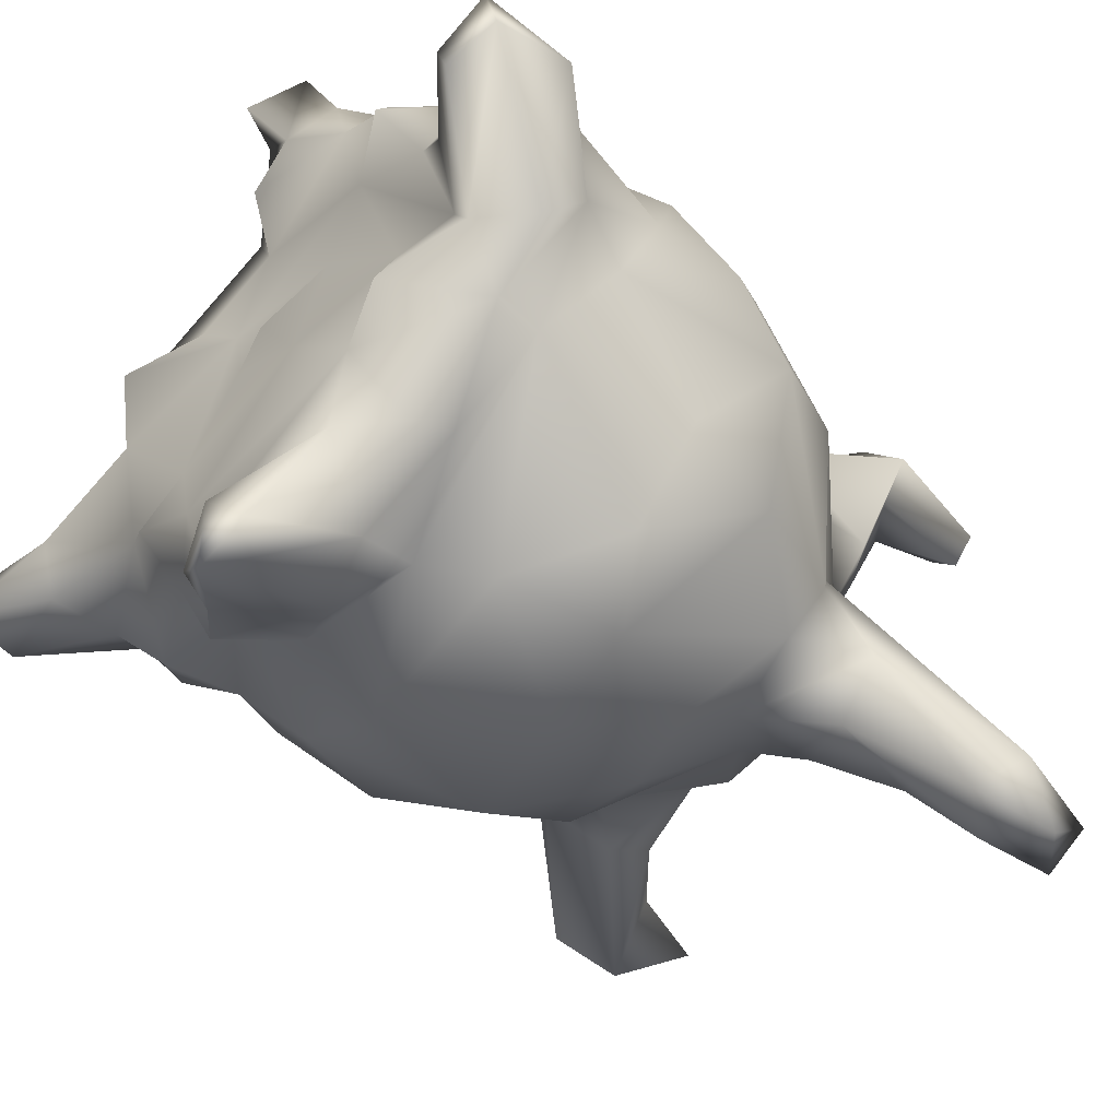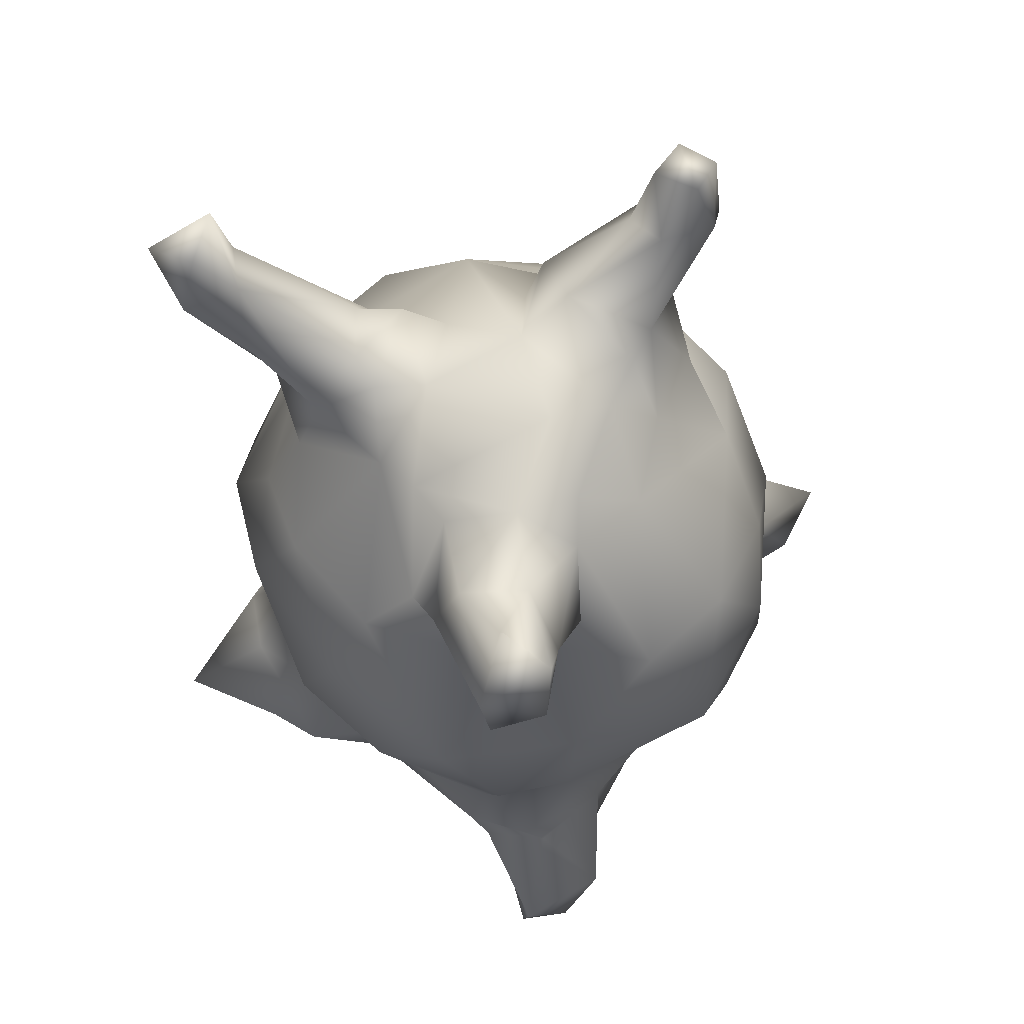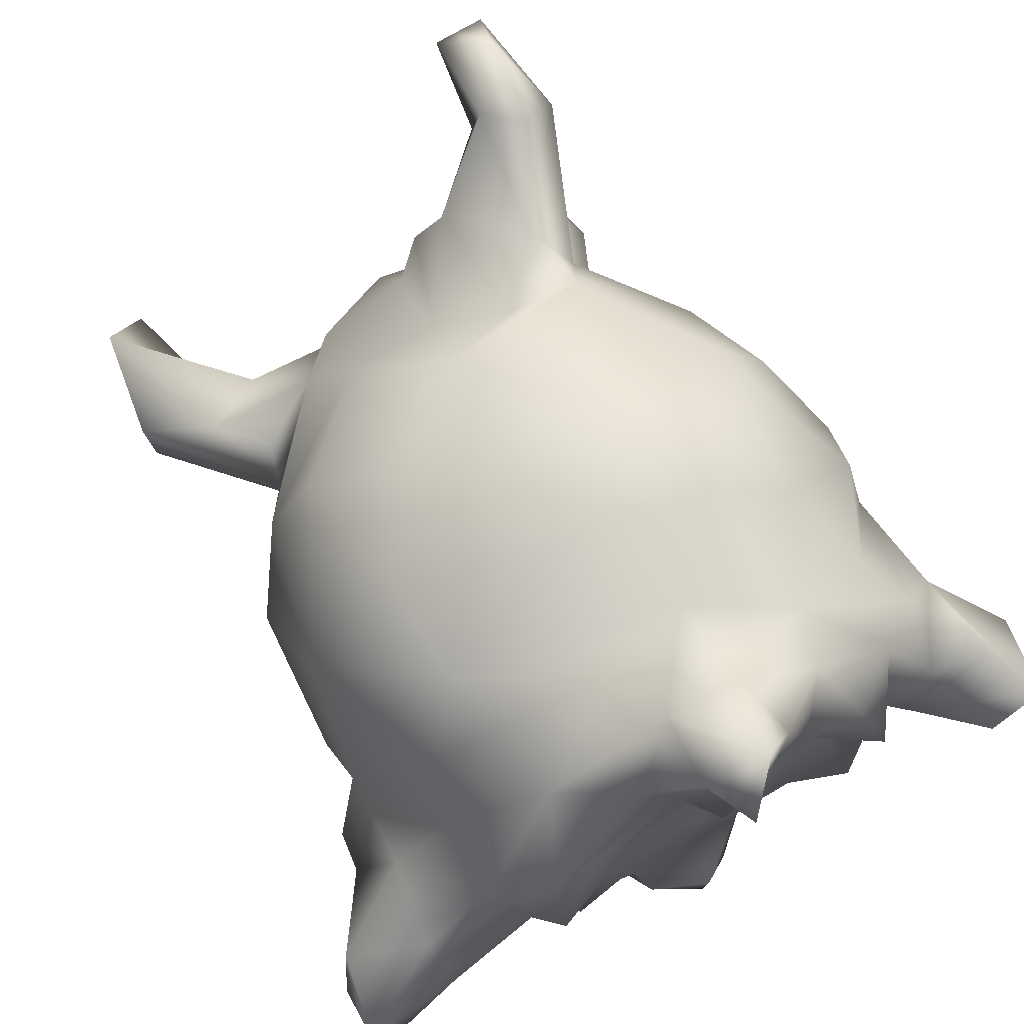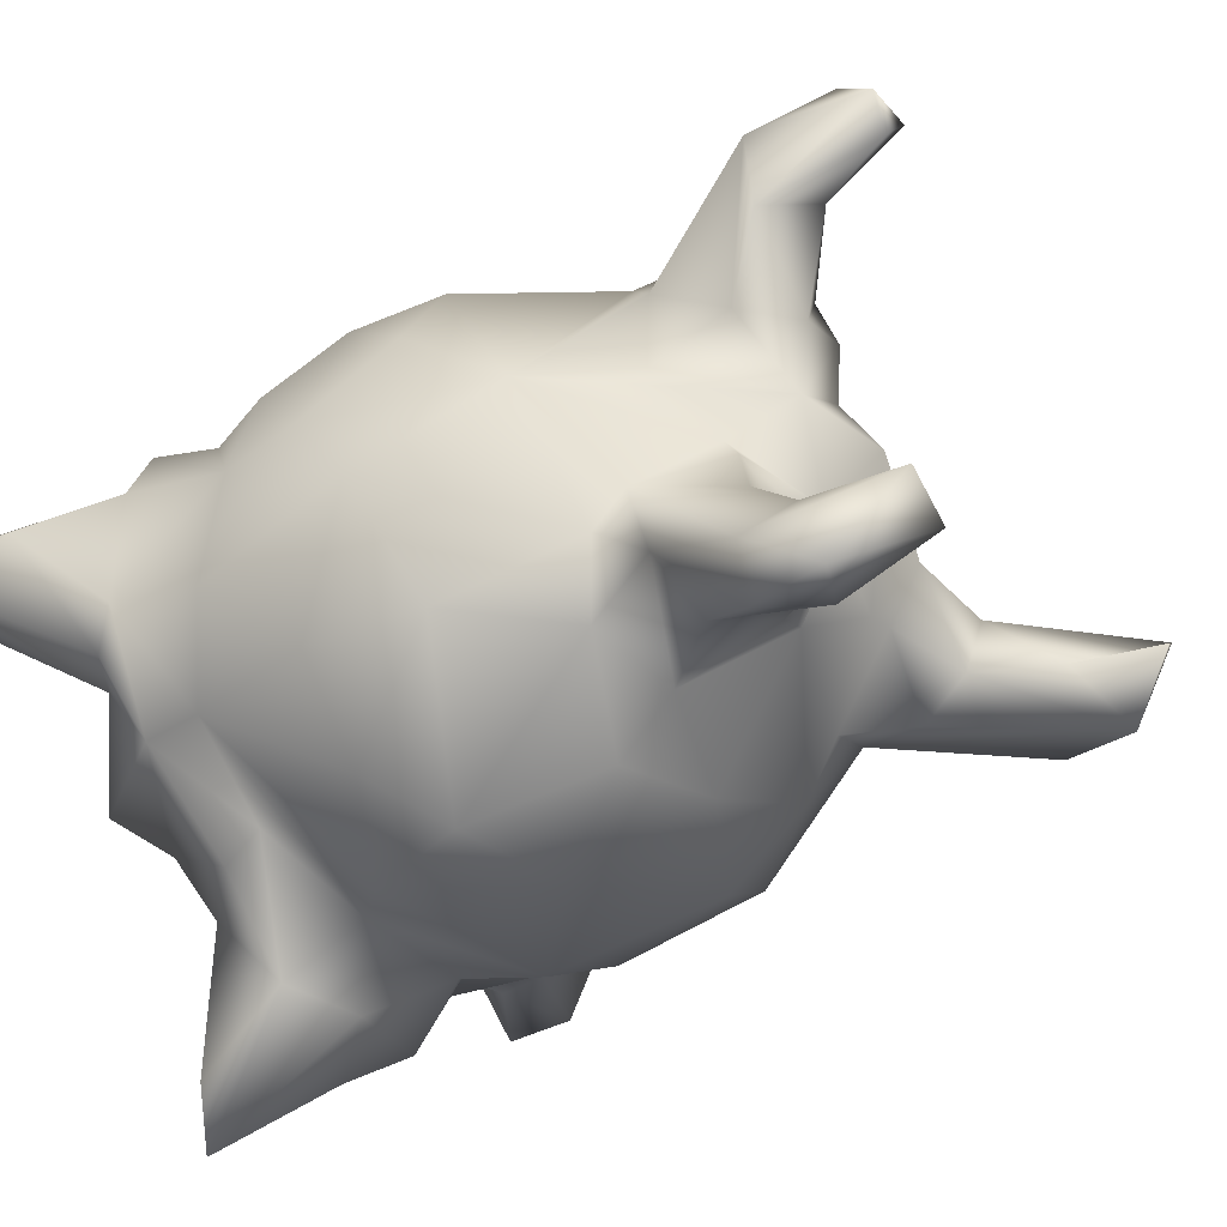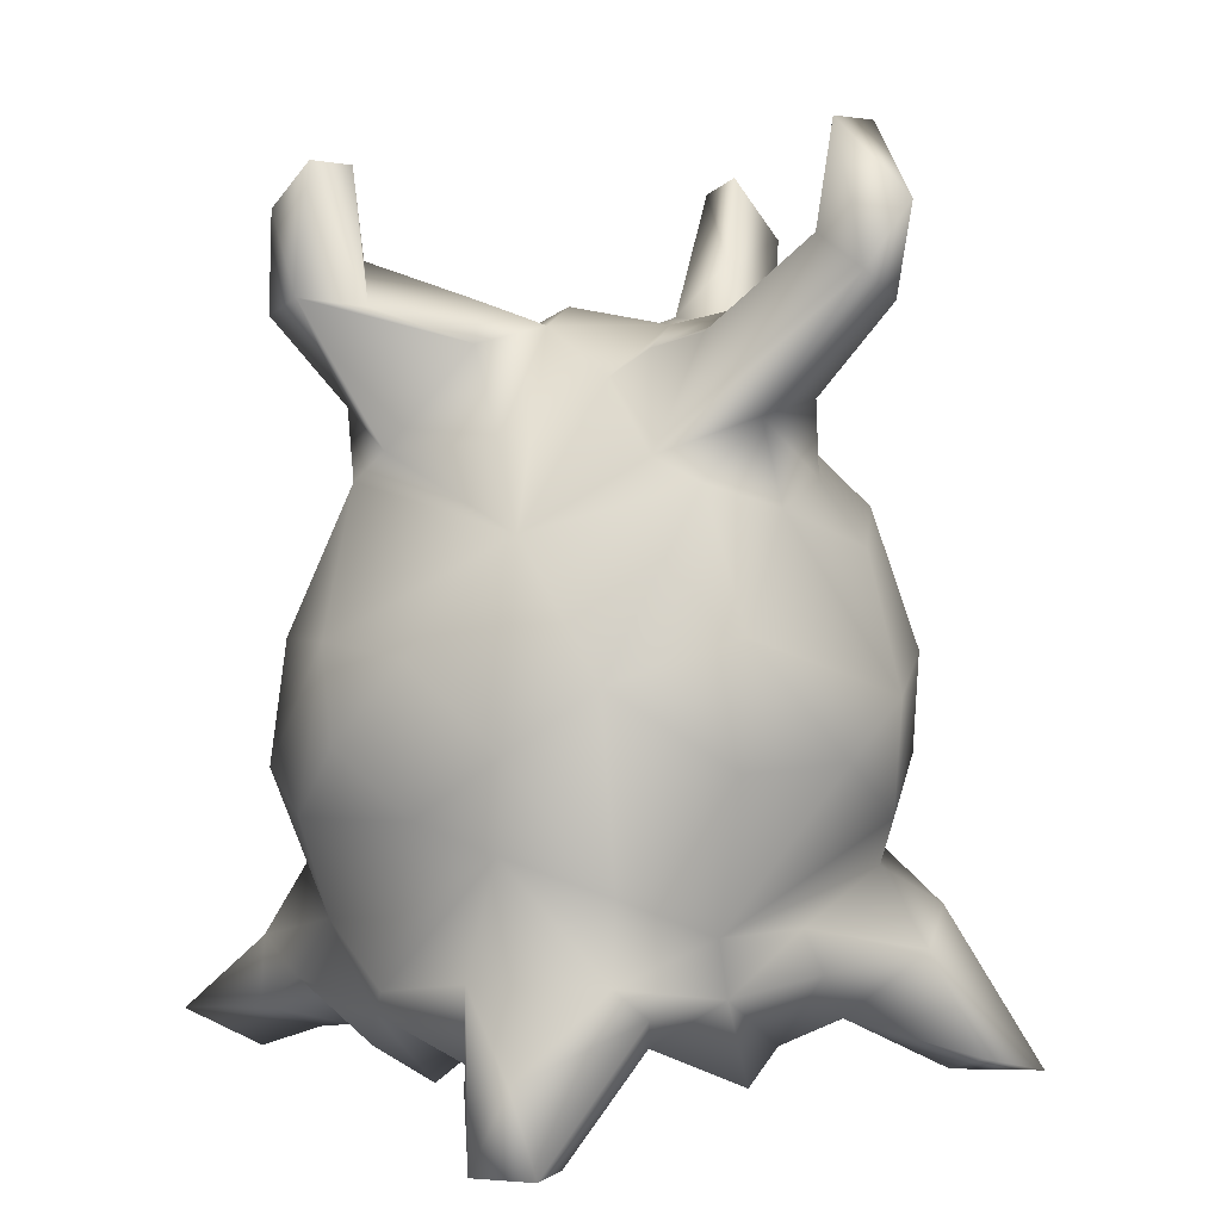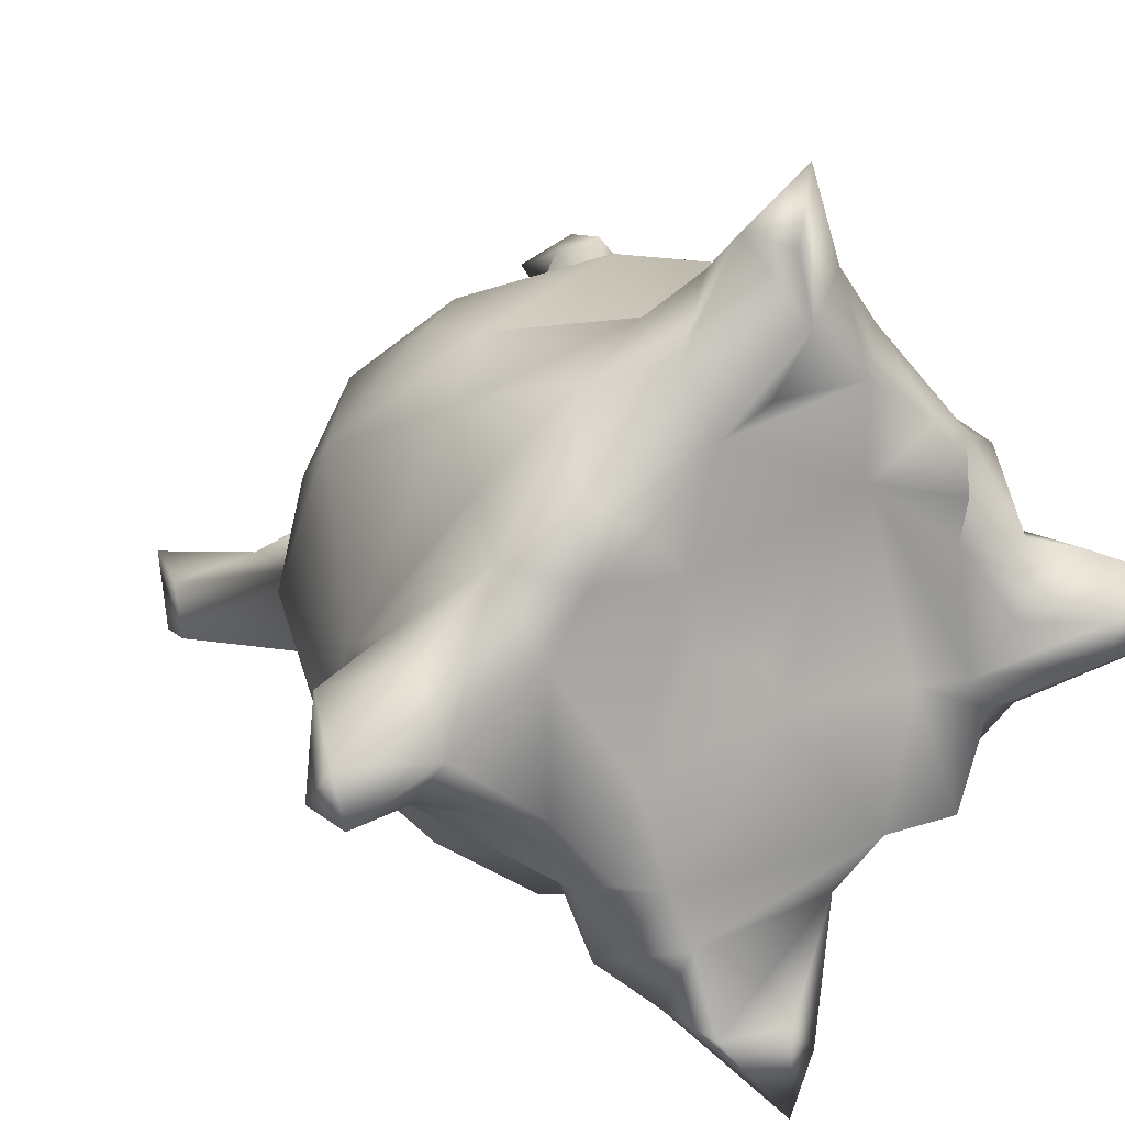
<metadata>
{"format":"obj","ext":"obj","renderer":"f3d","projection":"perspective","resolution":1024,"background":"white","views":[{"elev":-53.1,"azim":46.6,"up":"+Z"},{"elev":72.1,"azim":-106.1,"up":"+Y"},{"elev":75.5,"azim":-29.3,"up":"+Z"},{"elev":-39.7,"azim":126.7,"up":"+Z"},{"elev":6.3,"azim":101.6,"up":"+Y"},{"elev":12.9,"azim":-25.1,"up":"+Z"}]}
</metadata>
<code>
g tree_pogo
v -1.334 3.243 -0.283
v -1.157 3.308 -0.4329
v -1.055 2.946 -0.4215
v -1.358 3.044 -0.5942
v -0.851 2.717 -0.2335
v -0.7694 2.681 -0.5198
v -1.408 2.774 -0.3203
v -1.105 2.581 -0.1754
v -0.6564 2.498 0.04608
v -0.9769 2.199 -0.181
v -0.9431 2.338 -0.0206
v -0.4892 2.68 -0.1824
v -1.394 2.724 -0.5595
v -0.8677 2.162 -0.5645
v -0.7988 2.469 -0.6493
v -0.4115 2.58 -0.4913
v -0.5978 2.22 -0.6996
v -0.228 2.612 -0.5795
v -0.02673 2.447 -0.6825
v -0.6143 2.063 -0.934
v -1.19 1.489 -0.755
v -0.1416 2.766 0.07021
v -0.4835 2.637 0.09724
v 0.1795 2.7 -0.4015
v 0.2881 2.697 0.06268
v -0.104 2.608 0.3599
v -0.4873 2.344 0.3897
v -1.113 1.938 0.2717
v -1.325 1.666 -0.13
v -0.1517 1.983 -1.147
v -0.6756 1.664 -1.137
v 0.03035 2.711 0.5004
v -0.1095 2.268 0.5956
v -0.1913 2.01 0.9235
v -0.9169 1.898 0.6713
v -1.276 1.229 0.5286
v -1.333 0.8453 -0.1497
v -1.355 1.1 -0.5203
v -0.9576 0.956 -1.013
v -1.267 0.8287 -0.5769
v 0.1593 2.693 0.6235
v 0.18 2.096 0.8552
v 0.3726 2.791 0.3067
v -0.5226 0.945 -1.287
v -0.02484 1.431 -1.357
v -0.728 0.3844 -0.9427
v -0.4771 0.5652 -1.171
v 0.4859 2.096 0.7856
v 0.4269 2.381 0.8239
v 0.4519 2.944 0.7455
v 0.4677 2.893 0.9971
v 0.3061 0.8249 -1.301
v 0.0979 0.5968 -1.225
v 0.9098 0.4582 -0.725
v 0.4624 1.314 -1.343
v 0.7511 1.103 -1.189
v 0.2488 1.853 -1.181
v 0.2826 2.119 -0.9985
v 0.6443 2.032 -0.912
v 0.9843 1.588 -0.8374
v 1.074 1.103 -0.832
v 0.7762 2.13 -0.6343
v 1.278 1.433 -0.3555
v 0.7809 2.378 -0.8525
v 0.7041 2.224 -0.4277
v 1.028 1.95 0.007635
v 1.291 1.172 0.005784
v 0.5102 2.507 -0.2241
v 1.16 0.643 -0.3859
v 0.54 2.433 -1.019
v 0.2555 2.56 -0.8879
v 0.2099 2.754 -0.6285
v 0.5884 2.621 -0.4041
v 0.3847 2.724 -0.67
v 0.7021 3.03 -1.086
v 0.6237 2.681 -0.6103
v 0.8961 3.043 -1.061
v 1.052 2.909 -1.254
v 0.5276 2.796 -1.117
v 0.8399 2.8 -1.346
v 0.676 3.027 -1.336
v 0.8831 3.455 -1.119
v 0.937 3.158 -1.412
v 0.6873 3.446 -1.242
v 0.6281 2.267 0.1788
v 0.6244 2.633 0.2636
v 0.551 2.22 0.6415
v 0.6612 2.772 0.6704
v 0.7716 2.806 0.9192
v 0.6107 3.304 0.7405
v 0.706 3.321 0.8803
v 0.4824 3.312 0.8953
v 0.6587 3.14 1.047
v 0.6082 2.737 1.078
v 0.8833 1.52 0.7965
v 0.2993 1.46 1.123
v 1.092 1.491 0.4214
v 0.9952 1.142 0.7309
v -0.1513 1.051 1.224
v 0.4311 0.96 1.157
v 0.783 0.8288 0.9272
v 0.5804 0.3955 0.8734
v 1.195 0.9075 0.3672
v 1.226 0.7975 0.04006
v 0.9861 0.4981 0.4981
v -0.5554 1.66 0.9981
v -0.8427 1.259 0.9511
v 0.1252 0.6181 1.047
v -0.8149 0.8143 0.9905
v -1.031 0.5927 0.768
v 1.075 0.238 0.5242
v -0.2986 0.4998 1.059
v -0.1808 0.2292 1.259
v -0.6937 0.233 0.8693
v -1.024 0.3628 0.4882
v -1.082 0.06463 0.3022
v -1.345 0.4022 0.003658
v 0.1374 0.215 1.285
v -1.489 0.6895 -0.4218
v -1.296 0.4763 -0.656
v -1.51 0.5057 -0.3345
v -0.3769 0.0357 0.9619
v -0.8138 -0.05335 0.5253
v -0.2392 -0.002283 0.67
v 0.03405 -0.1809 1.079
v -0.2154 -0.09613 1.429
v 0.04192 -0.1316 1.667
v -0.1059 -0.3125 1.382
v 0.2033 -0.06317 1.283
v 0.4822 0.1309 1.033
v 0.3217 -0.09087 0.8711
v 0.367 -0.02031 0.4712
v -0.3708 -0.01093 0.1861
v 0.8646 0.09987 0.6117
v -0.1311 -0.1898 0.839
v 0.6074 -0.09564 0.6947
v -0.5557 -0.05691 0.376
v -0.8563 -0.2111 0.2383
v 0.6842 -0.2106 0.4221
v 0.7676 -0.02473 0.2104
v 1.064 -0.02594 0.205
v -0.9494 -0.082 -0.05732
v 1.273 0.3292 0.1473
v 1.294 0.3427 -0.3996
v 0.9372 0.2353 -0.7628
v 0.5056 0.4214 -0.9807
v 0.9785 -0.1204 -0.09668
v 1.343 -0.06577 0.1359
v 1.461 -0.3331 0.09313
v 1.542 0.0293 -0.07701
v 0.894 0.04487 -0.3459
v 1.195 0.21 -0.5179
v 1.228 -0.3564 -0.06551
v 1.515 -0.3184 -0.1749
v 0.9722 0.04615 -0.4723
v 1.27 -0.3427 -0.2107
v 0.6149 0.01722 -0.3355
v 0.7094 -0.158 -0.8042
v 0.4546 -0.05552 -0.8802
v 0.1681 0.01364 0.1354
v 0.4803 0.2392 -1.06
v 0.1895 0.289 -1.431
v 0.0414 -0.01491 -0.3504
v 0.2809 0.02407 -1.107
v -0.1213 0.4057 -1.457
v -0.6196 0.2396 -1.317
v -0.7394 0.1584 -0.9883
v -0.9003 0.00971 -0.661
v -1.36 0.2701 -0.5846
v -0.02762 -0.224 -1.871
v 0.1111 -0.1541 -1.644
v -0.4079 0.07522 -1.484
v -0.03182 -0.2387 -1.496
v -0.2855 -0.1251 -1.556
v -0.3482 -0.04382 -1.218
v -0.4499 -0.05348 -0.9752
v -0.6896 -0.09938 -0.8985
v -0.5706 -0.02453 -0.564
v -0.3268 -0.002854 -0.1064
v -0.08714 -0.08789 -0.1398
v -1.362 -0.1326 -0.3353
v -1.441 -0.0003577 -0.5195
v -1.804 0.07342 -0.4934
v -1.401 0.0287 -0.01958
v -1.728 0.1732 -0.1143
v -1.802 -0.1805 -0.2927
v -1.766 -0.2158 -0.5103
g tree_pogo_0
f 3 2 1
f 1 2 4
f 3 4 2
f 3 1 5
f 6 4 3
f 3 5 6
f 4 7 1
f 8 5 1
f 1 7 8
f 9 5 8
f 10 8 7
f 8 10 11
f 8 11 9
f 9 11 10
f 6 5 12
f 9 12 5
f 13 7 4
f 10 7 13
f 13 4 14
f 13 14 10
f 6 15 4
f 15 14 4
f 15 6 16
f 6 12 16
f 16 17 15
f 15 17 14
f 18 16 12
f 16 18 17
f 17 18 19
f 20 14 17
f 20 17 19
f 10 14 21
f 20 21 14
f 18 12 22
f 12 9 23
f 23 22 12
f 24 19 18
f 18 22 24
f 25 24 22
f 25 22 26
f 26 22 23
f 27 23 9
f 23 27 26
f 28 9 10
f 9 28 27
f 10 21 29
f 28 10 29
f 30 20 19
f 20 31 21
f 20 30 31
f 25 26 32
f 33 26 27
f 33 32 26
f 33 27 34
f 35 27 28
f 35 34 27
f 36 28 29
f 28 36 35
f 29 37 36
f 29 21 38
f 38 37 29
f 21 39 38
f 39 21 31
f 40 37 38
f 40 38 39
f 41 32 33
f 42 33 34
f 33 42 41
f 43 32 41
f 32 43 25
f 39 31 44
f 44 31 45
f 30 45 31
f 39 46 40
f 44 47 39
f 46 39 47
f 48 42 34
f 42 49 41
f 42 48 49
f 41 50 43
f 51 41 49
f 51 50 41
f 45 52 44
f 53 47 44
f 52 53 44
f 53 52 54
f 52 45 55
f 56 54 52
f 56 52 55
f 45 57 55
f 57 45 30
f 57 30 58
f 19 58 30
f 55 57 59
f 57 58 59
f 56 55 60
f 59 60 55
f 56 61 54
f 60 61 56
f 59 62 60
f 61 60 63
f 60 62 63
f 59 58 64
f 64 62 59
f 62 64 65
f 66 63 62
f 62 65 66
f 63 66 67
f 68 66 65
f 61 63 69
f 61 69 54
f 69 63 67
f 58 70 64
f 71 70 58
f 19 71 58
f 71 19 72
f 24 72 19
f 24 73 72
f 24 68 73
f 73 68 65
f 24 25 68
f 66 68 25
f 74 72 73
f 72 74 71
f 75 71 74
f 73 76 74
f 73 65 76
f 74 76 75
f 76 65 77
f 77 75 76
f 78 65 64
f 65 78 77
f 71 75 79
f 79 70 71
f 64 70 80
f 80 78 64
f 70 79 81
f 70 81 80
f 81 79 75
f 82 75 77
f 77 78 82
f 83 78 80
f 80 81 83
f 83 82 78
f 82 84 75
f 81 75 84
f 83 81 84
f 84 82 83
f 25 85 66
f 85 25 86
f 25 43 86
f 85 87 66
f 85 86 87
f 43 88 86
f 88 43 50
f 86 89 87
f 86 88 89
f 88 50 90
f 88 90 91
f 89 88 91
f 92 90 50
f 91 90 92
f 92 50 51
f 93 91 92
f 51 93 92
f 91 93 89
f 93 51 94
f 94 89 93
f 49 94 51
f 89 94 49
f 89 49 87
f 48 87 49
f 87 48 66
f 95 66 48
f 48 96 95
f 96 48 34
f 95 97 66
f 97 67 66
f 95 98 97
f 98 67 97
f 96 34 99
f 95 96 100
f 99 100 96
f 95 101 98
f 101 95 100
f 102 101 100
f 103 67 98
f 103 98 101
f 67 103 104
f 104 69 67
f 101 105 103
f 102 105 101
f 103 105 104
f 99 34 106
f 34 35 106
f 106 35 107
f 106 107 99
f 35 36 107
f 99 108 100
f 100 108 102
f 107 109 99
f 109 107 36
f 108 99 109
f 36 110 109
f 37 110 36
f 111 104 105
f 105 102 111
f 109 112 108
f 110 112 109
f 108 112 113
f 110 114 112
f 113 112 114
f 110 37 115
f 110 115 114
f 114 115 116
f 115 37 117
f 115 117 116
f 118 102 108
f 113 118 108
f 119 117 37
f 119 37 40
f 119 40 120
f 46 120 40
f 117 119 121
f 121 119 120
f 113 114 122
f 114 116 123
f 122 114 123
f 124 122 123
f 124 125 122
f 113 122 126
f 122 125 126
f 113 126 127
f 127 118 113
f 126 125 128
f 128 127 126
f 127 128 125
f 129 118 127
f 127 125 129
f 118 129 130
f 118 130 102
f 131 129 125
f 130 129 131
f 131 124 132
f 133 132 124
f 134 102 130
f 111 102 134
f 125 135 131
f 125 124 135
f 124 131 135
f 136 130 131
f 132 136 131
f 130 136 134
f 124 137 133
f 124 123 137
f 123 138 137
f 133 137 138
f 138 123 116
f 132 139 136
f 136 139 134
f 139 140 134
f 139 132 140
f 111 134 141
f 140 141 134
f 138 142 133
f 138 116 142
f 143 111 141
f 111 143 104
f 144 104 143
f 104 144 69
f 69 144 54
f 145 54 144
f 146 54 145
f 54 146 53
f 141 140 147
f 143 141 148
f 141 147 148
f 148 149 143
f 148 147 149
f 143 150 144
f 150 143 149
f 140 151 147
f 140 132 151
f 150 152 144
f 152 145 144
f 153 149 147
f 151 153 147
f 154 150 149
f 154 152 150
f 154 149 153
f 155 152 154
f 152 155 145
f 156 154 153
f 153 151 156
f 155 154 156
f 155 156 151
f 151 132 157
f 157 155 151
f 145 155 158
f 157 158 155
f 158 159 145
f 157 159 158
f 132 160 157
f 133 160 132
f 159 161 145
f 146 145 161
f 161 162 146
f 162 53 146
f 160 163 157
f 159 157 163
f 162 161 164
f 159 164 161
f 165 53 162
f 53 165 47
f 47 165 166
f 47 166 46
f 167 46 166
f 167 120 46
f 167 168 120
f 120 168 169
f 169 121 120
f 165 162 170
f 171 162 164
f 162 171 170
f 165 172 166
f 172 165 170
f 173 170 171
f 171 164 173
f 170 173 174
f 174 172 170
f 164 174 173
f 175 172 174
f 174 164 175
f 172 175 166
f 175 164 159
f 175 176 166
f 176 175 159
f 176 167 166
f 159 163 176
f 177 167 176
f 177 168 167
f 176 178 177
f 178 176 163
f 168 177 178
f 178 163 179
f 180 179 163
f 160 180 163
f 179 180 160
f 133 179 160
f 178 179 133
f 178 133 142
f 142 168 178
f 181 168 142
f 142 116 181
f 182 168 181
f 168 182 169
f 169 182 183
f 183 121 169
f 181 116 184
f 184 116 117
f 117 121 185
f 185 184 117
f 185 121 183
f 186 184 185
f 181 184 186
f 185 183 186
f 187 183 182
f 182 181 187
f 183 187 186
f 181 186 187

</code>
